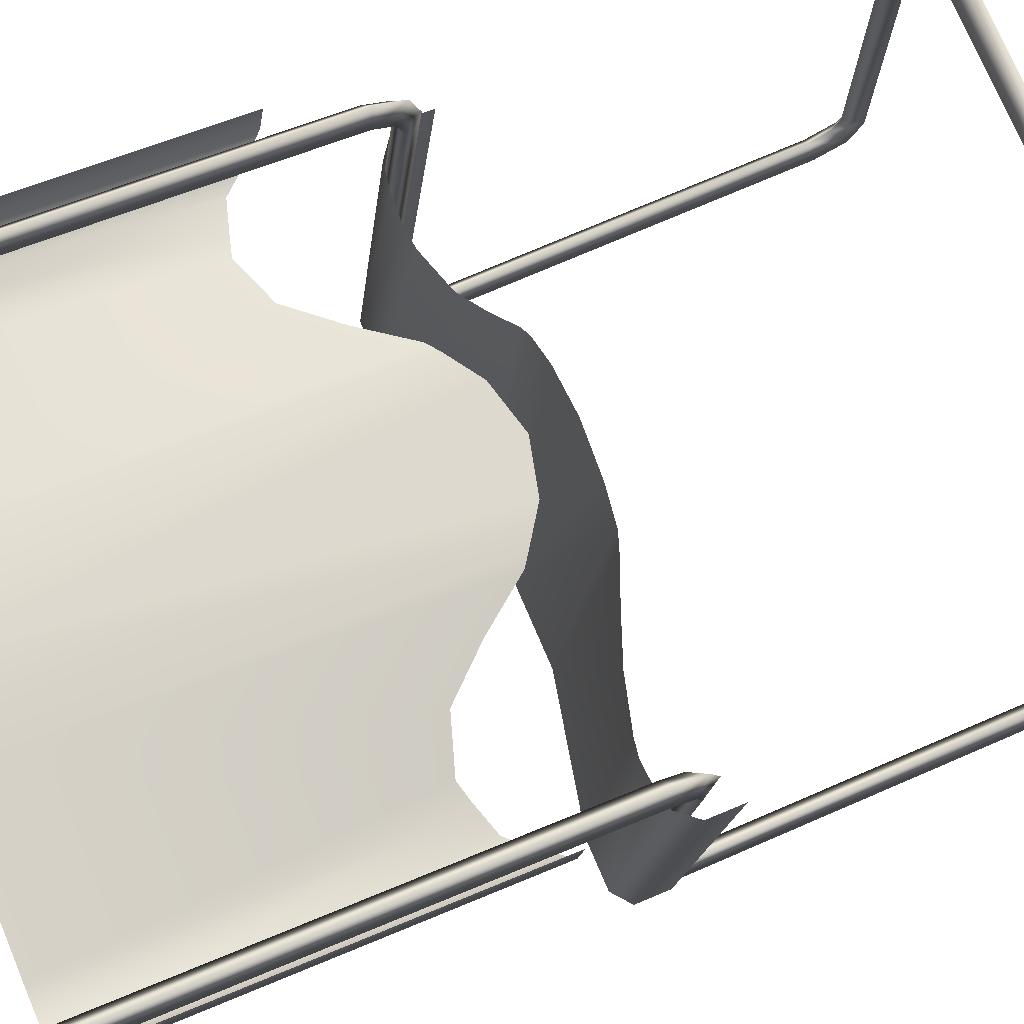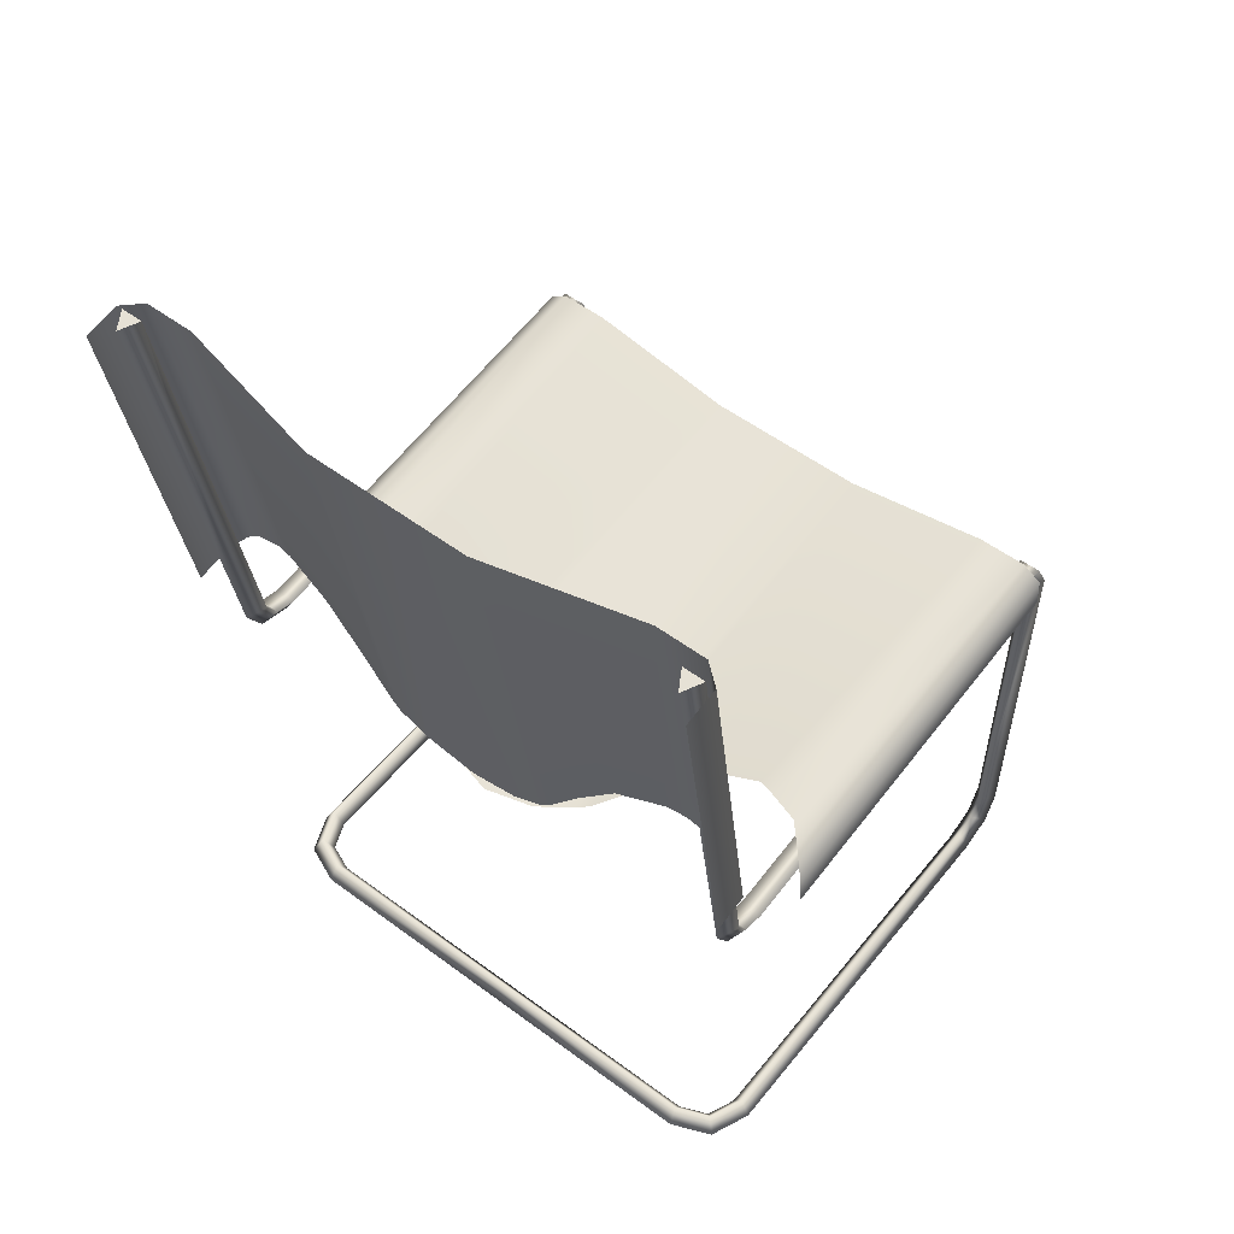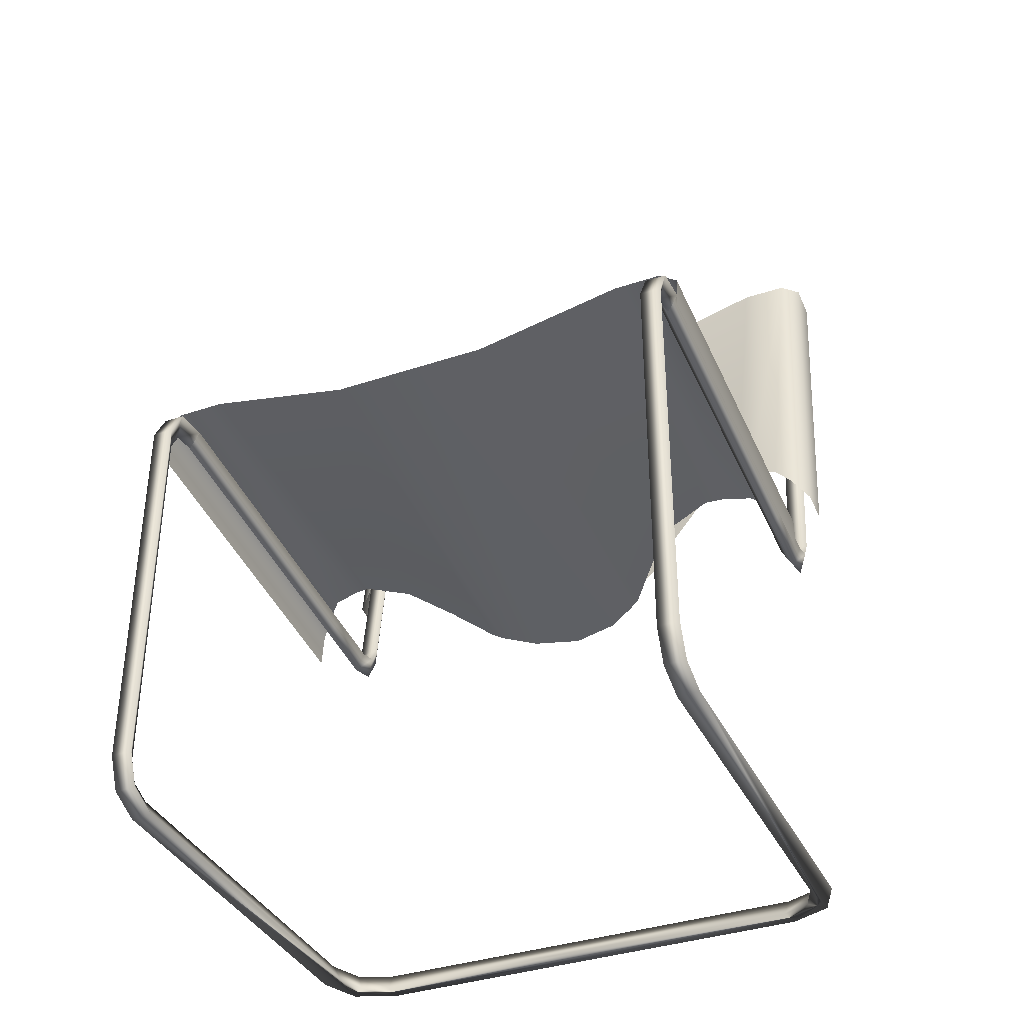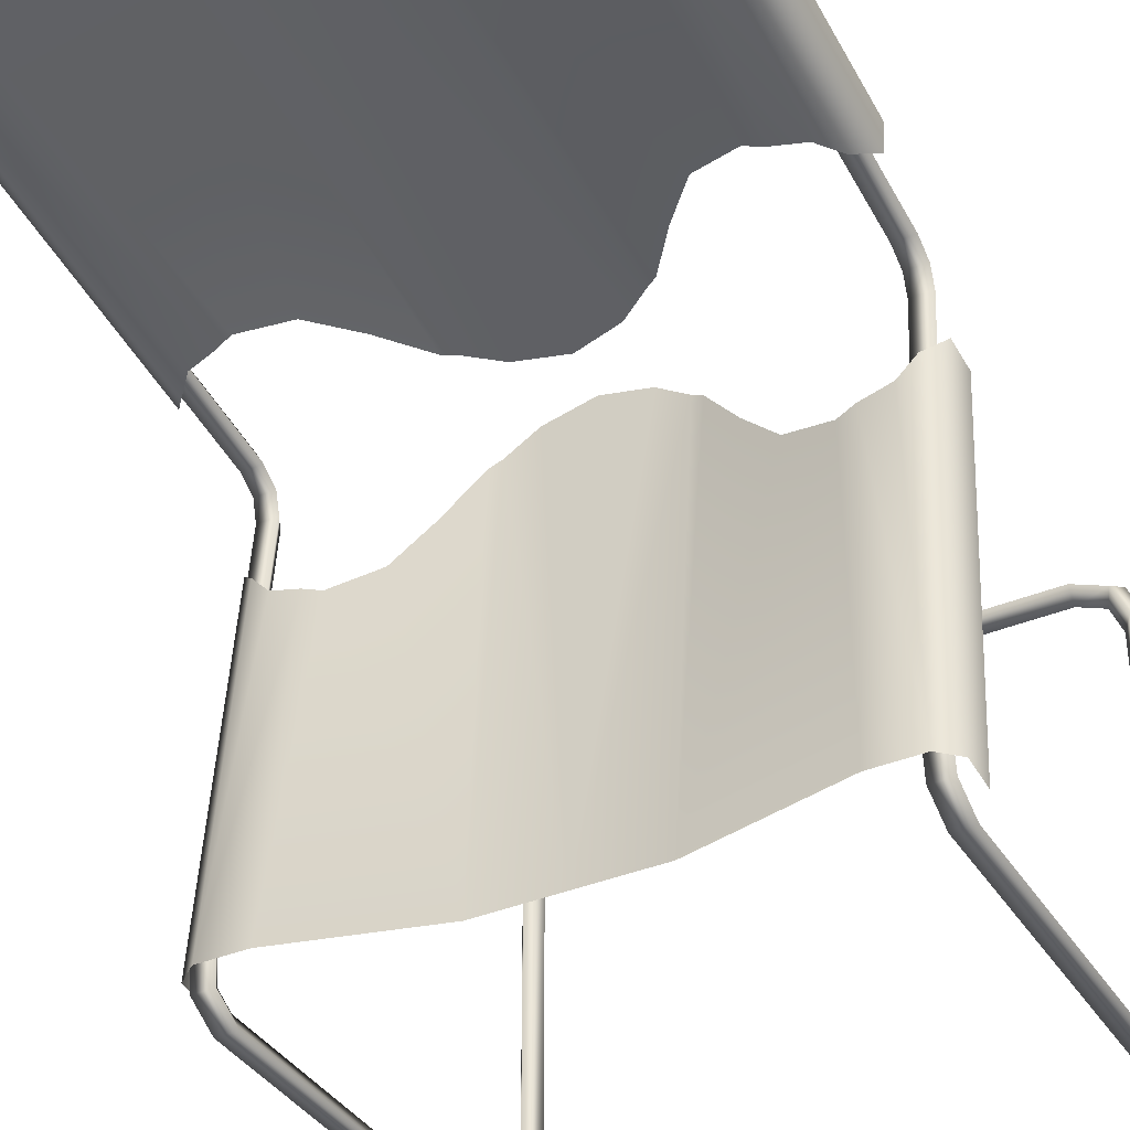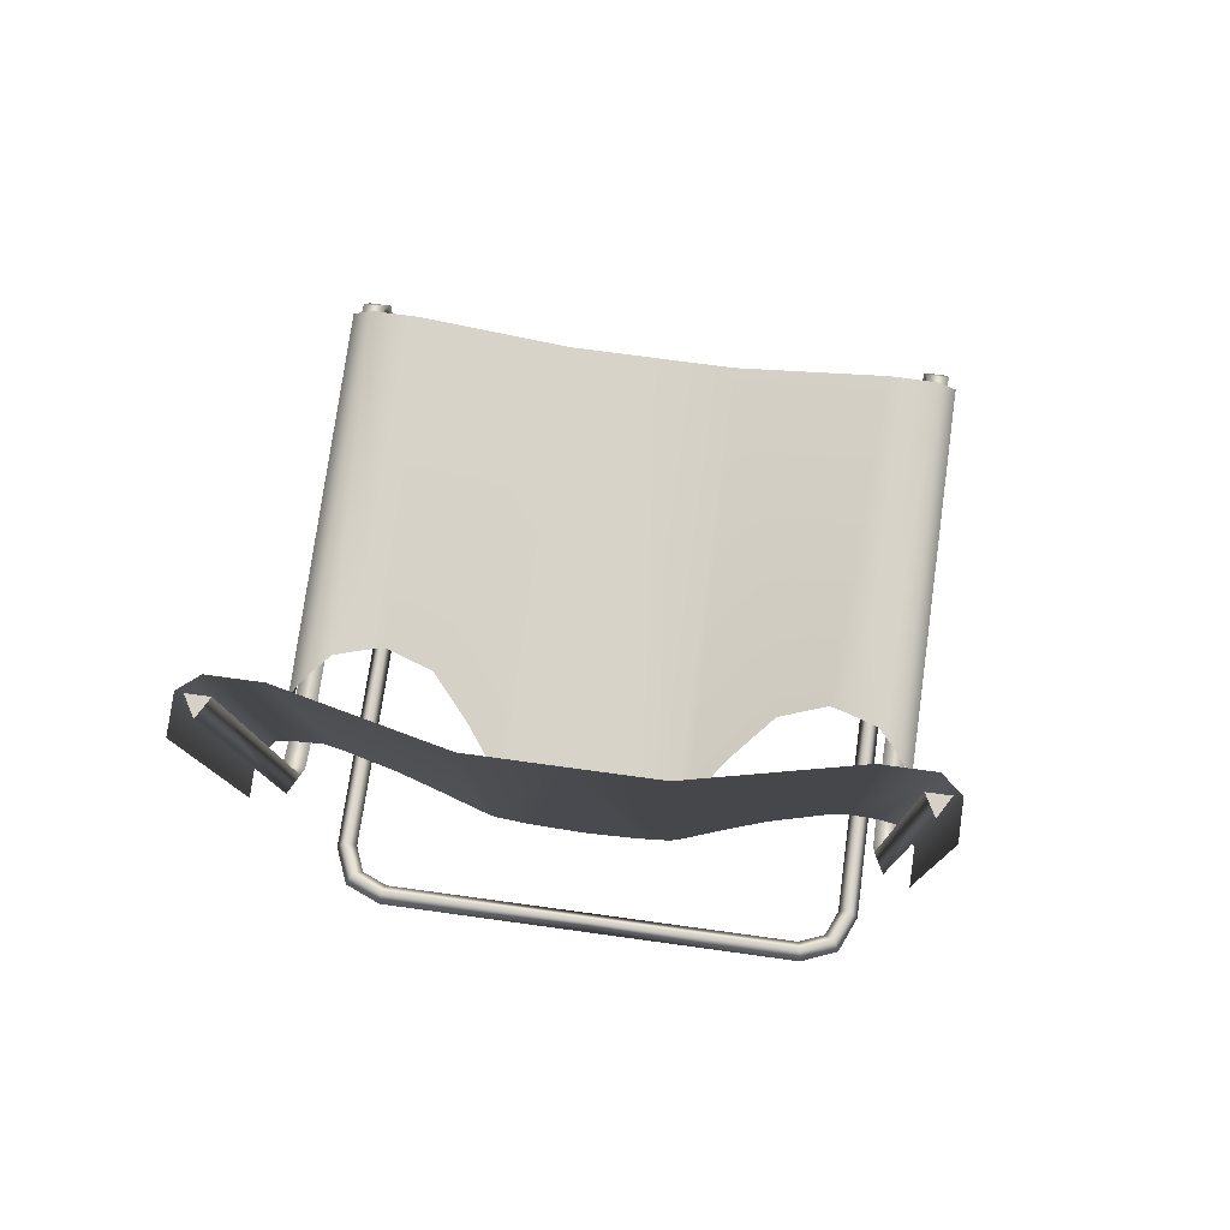
<metadata>
{"format":"obj","ext":"obj","renderer":"f3d","projection":"perspective","resolution":1024,"background":"white","views":[{"elev":75.8,"azim":-113.2,"up":"+Z"},{"elev":54.4,"azim":38.1,"up":"+Y"},{"elev":-37.3,"azim":-156.7,"up":"+Y"},{"elev":-37.5,"azim":-151.8,"up":"+Z"},{"elev":70.7,"azim":7.9,"up":"+Y"}]}
</metadata>
<code>
v -0.2372 0.1121 0.161
v -0.2372 0.4214 0.1788
v -0.2372 0.1164 0.1326
v -0.2372 0.4171 0.2071
v -0.2222 0.1346 0.1231
v -0.2222 0.4232 0.1667
v -0.2076 0.1507 0.1255
v -0.1837 0.158 0.1266
v -0.1837 0.4232 0.1667
v -0.1693 0.1619 0.1304
v -0.06446 0.4193 0.1929
v -0.1311 0.1489 0.1371
v -0.1014 0.1154 0.1387
v -0.07384 0.07851 0.1393
v -0.06446 0.07173 0.1404
v 0 0.4193 0.1929
v -0.03898 0.05414 0.1377
v 0 0.04422 0.1362
v -0.2372 0.03352 0.0583
v -0.2372 0.06577 -0.2485
v -0.2372 0.005019 0.05531
v -0.2222 0.04736 0.04306
v -0.2372 0.03727 -0.2515
v -0.2222 0.07787 -0.2473
v -0.2076 0.04906 0.02688
v -0.1837 0.04983 0.01951
v -0.1837 0.07787 -0.2473
v -0.1693 0.04713 0.01476
v -0.06446 0.05152 -0.25
v -0.1311 0.03743 0.02565
v -0.1014 0.02744 0.05766
v -0.07384 0.01754 0.09325
v -0.06446 0.01478 0.09954
v 0 0.05152 -0.25
v -0.03898 0.01292 0.1172
v 0 0.01187 0.1272
v -0.2308 0.424 0.1801
v -0.2222 0.4218 0.1948
v -0.2137 0.424 0.1801
v -0.2222 0.1331 0.1511
v -0.2137 0.1353 0.1365
v -0.2222 0.04996 0.1386
v -0.2308 0.1353 0.1365
v -0.2137 0.05501 0.1243
v -0.2308 0.05501 0.1243
v -0.2222 0.02661 0.1248
v -0.2137 0.03925 0.1151
v -0.2308 0.03925 0.1151
v -0.2222 0.01921 0.09877
v -0.2308 0.03425 0.09748
v -0.2137 0.03425 0.09748
v -0.2137 0.03992 0.04358
v -0.2308 0.03992 0.04358
v -0.2222 0.02517 0.04203
v -0.2308 0.06857 -0.229
v -0.2137 0.06857 -0.229
v -0.2222 0.05367 -0.2291
v -0.2308 0.06584 -0.2578
v -0.2222 0.05183 -0.2485
v -0.2137 0.06584 -0.2578
v -0.2137 0.03967 -0.2719
v -0.2222 0.03595 -0.257
v -0.2308 0.03967 -0.2719
v -0.2308 -0.278 -0.2719
v -0.2137 -0.278 -0.2719
v -0.2222 -0.2751 -0.257
v -0.2137 -0.3039 -0.2611
v -0.2308 -0.3039 -0.2611
v -0.2222 -0.2925 -0.2498
v -0.2137 -0.3146 -0.2353
v -0.2308 -0.3146 -0.2353
v -0.2222 -0.2998 -0.2323
v -0.2137 -0.3146 0.08482
v -0.2308 -0.3146 0.08822
v -0.2175 -0.3146 0.1203
v -0.2222 -0.2998 0.08652
v -0.2044 -0.3146 0.1072
v -0.211 -0.2998 0.1137
v -0.1855 -0.3146 0.1336
v -0.1838 -0.2998 0.125
v -0.1821 -0.3146 0.1164
v 0 -0.3146 0.1164
v 0 -0.2998 0.125
v 0 -0.3146 0.1336
v -0.1838 -0.3097 0.125
v -0.211 -0.3097 0.1137
v 0 -0.3097 0.125
v -0.2222 -0.3097 0.08652
v -0.2222 -0.3097 -0.2343
v -0.2222 -0.3001 -0.2574
v -0.2222 -0.277 -0.2669
v -0.2222 0.03843 -0.2669
v -0.2222 0.06117 -0.2547
v -0.2222 0.0636 -0.229
v -0.2222 0.06552 -0.2473
v -0.2222 0.035 0.04306
v -0.2222 0.02924 0.09791
v -0.2222 0.03503 0.1183
v -0.2222 0.05333 0.1291
v -0.2222 0.1346 0.1414
v -0.2222 0.4232 0.185
v 0.2372 0.1164 0.1326
v 0.2372 0.4214 0.1788
v 0.2372 0.1121 0.161
v 0.2222 0.1346 0.1231
v 0.2372 0.4171 0.2071
v 0.2222 0.4232 0.1667
v 0.2076 0.1507 0.1255
v 0.1837 0.158 0.1266
v 0.1837 0.4232 0.1667
v 0.1693 0.1619 0.1304
v 0.06446 0.4193 0.1929
v 0.1311 0.1489 0.1371
v 0.1014 0.1154 0.1387
v 0.07383 0.07851 0.1393
v 0.06446 0.07173 0.1404
v 0.03898 0.05414 0.1377
v 0.2372 0.005019 0.05531
v 0.2372 0.06577 -0.2485
v 0.2372 0.03352 0.0583
v 0.2372 0.03727 -0.2515
v 0.2222 0.04736 0.04306
v 0.2222 0.07787 -0.2473
v 0.2076 0.04906 0.02688
v 0.1837 0.04983 0.01951
v 0.1837 0.07787 -0.2473
v 0.1693 0.04713 0.01476
v 0.06446 0.05152 -0.25
v 0.1311 0.03743 0.02565
v 0.1014 0.02744 0.05766
v 0.07383 0.01754 0.09325
v 0.06446 0.01478 0.09954
v 0.03898 0.01292 0.1172
v 0.2137 0.424 0.1801
v 0.2222 0.4218 0.1948
v 0.2308 0.424 0.1801
v 0.2222 0.1331 0.1511
v 0.2137 0.1353 0.1365
v 0.2222 0.04996 0.1386
v 0.2308 0.1353 0.1365
v 0.2137 0.05501 0.1243
v 0.2308 0.05501 0.1243
v 0.2222 0.02661 0.1248
v 0.2137 0.03925 0.1151
v 0.2308 0.03925 0.1151
v 0.2222 0.01921 0.09877
v 0.2308 0.03425 0.09748
v 0.2137 0.03425 0.09748
v 0.2137 0.03992 0.04358
v 0.2308 0.03992 0.04358
v 0.2308 0.06857 -0.229
v 0.2222 0.02517 0.04203
v 0.2137 0.06857 -0.229
v 0.2308 0.06584 -0.2578
v 0.2222 0.05367 -0.2291
v 0.2222 0.05183 -0.2485
v 0.2137 0.06584 -0.2578
v 0.2222 0.03595 -0.257
v 0.2137 0.03967 -0.2719
v 0.2308 0.03967 -0.2719
v 0.2222 -0.2751 -0.257
v 0.2308 -0.278 -0.2719
v 0.2137 -0.278 -0.2719
v 0.2137 -0.3039 -0.2611
v 0.2308 -0.3039 -0.2611
v 0.2222 -0.2925 -0.2498
v 0.2137 -0.3146 -0.2353
v 0.2308 -0.3146 -0.2353
v 0.2222 -0.2998 -0.2323
v 0.2137 -0.3146 0.08482
v 0.2308 -0.3146 0.08822
v 0.2222 -0.2998 0.08652
v 0.2175 -0.3146 0.1203
v 0.2044 -0.3146 0.1072
v 0.211 -0.2998 0.1137
v 0.1838 -0.2998 0.125
v 0.1855 -0.3146 0.1336
v 0.1821 -0.3146 0.1164
v 0.1838 -0.3097 0.125
v 0.211 -0.3097 0.1137
v 0.2222 -0.3097 0.08652
v 0.2222 -0.3097 -0.2343
v 0.2222 -0.3001 -0.2574
v 0.2222 -0.277 -0.2669
v 0.2222 0.03843 -0.2669
v 0.2222 0.06117 -0.2547
v 0.2222 0.0636 -0.229
v 0.2222 0.06552 -0.2473
v 0.2222 0.035 0.04306
v 0.2222 0.02924 0.09791
v 0.2222 0.03503 0.1183
v 0.2222 0.05333 0.1291
v 0.2222 0.1346 0.1414
v 0.2222 0.4232 0.185
g mesh1_mesh1-geometry
f 1 2 3
f 2 1 4
f 3 2 1
f 4 1 2
f 2 5 3
f 3 5 2
f 5 2 6
f 6 2 5
f 6 7 5
f 5 7 6
f 7 6 8
f 8 6 7
f 8 6 9
f 9 6 8
f 9 10 8
f 8 10 9
f 11 10 9
f 9 10 11
f 11 12 10
f 10 12 11
f 11 13 12
f 12 13 11
f 11 14 13
f 13 14 11
f 14 11 15
f 15 11 14
f 16 15 11
f 11 15 16
f 16 17 15
f 15 17 16
f 17 16 18
f 18 16 17
g mesh2_mesh2-geometry
f 19 20 21
f 21 20 19
f 19 22 20
f 20 22 19
f 23 21 20
f 20 21 23
f 24 20 22
f 22 20 24
f 22 25 24
f 24 25 22
f 26 24 25
f 25 24 26
f 27 24 26
f 26 24 27
f 26 28 27
f 27 28 26
f 27 28 29
f 29 28 27
f 28 30 29
f 29 30 28
f 30 31 29
f 29 31 30
f 31 32 29
f 29 32 31
f 33 29 32
f 32 29 33
f 29 33 34
f 34 33 29
f 33 35 34
f 34 35 33
f 36 34 35
f 35 34 36
g mesh3_mesh3-geometry
f 37 38 39
f 39 38 37
f 37 40 38
f 38 40 37
f 40 39 38
f 38 39 40
f 41 37 39
f 39 37 41
f 37 42 40
f 40 42 37
f 42 39 40
f 40 39 42
f 41 43 37
f 37 43 41
f 42 41 39
f 39 41 42
f 43 42 37
f 37 42 43
f 44 43 41
f 41 43 44
f 41 42 44
f 44 42 41
f 42 43 45
f 45 43 42
f 43 44 45
f 45 44 43
f 46 44 42
f 42 44 46
f 45 46 42
f 42 46 45
f 47 45 44
f 44 45 47
f 44 46 47
f 47 46 44
f 46 45 48
f 48 45 46
f 45 47 48
f 48 47 45
f 49 47 46
f 46 47 49
f 48 49 46
f 46 49 48
f 47 50 48
f 48 50 47
f 47 49 51
f 51 49 47
f 49 48 50
f 50 48 49
f 50 47 51
f 51 47 50
f 49 52 51
f 51 52 49
f 53 49 50
f 50 49 53
f 51 53 50
f 50 53 51
f 54 52 49
f 49 52 54
f 52 55 51
f 51 55 52
f 53 54 49
f 49 54 53
f 51 55 53
f 53 55 51
f 54 56 52
f 52 56 54
f 55 52 56
f 56 52 55
f 55 54 53
f 53 54 55
f 56 54 57
f 57 54 56
f 56 58 55
f 55 58 56
f 54 55 57
f 57 55 54
f 59 56 57
f 57 56 59
f 58 56 60
f 60 56 58
f 59 55 58
f 58 55 59
f 55 59 57
f 57 59 55
f 56 59 60
f 60 59 56
f 61 58 60
f 60 58 61
f 58 62 59
f 59 62 58
f 62 60 59
f 59 60 62
f 58 61 63
f 63 61 58
f 60 62 61
f 61 62 60
f 62 58 63
f 63 58 62
f 61 64 63
f 63 64 61
f 62 65 61
f 61 65 62
f 63 66 62
f 62 66 63
f 64 61 65
f 65 61 64
f 66 63 64
f 64 63 66
f 65 62 66
f 66 62 65
f 67 64 65
f 65 64 67
f 68 66 64
f 64 66 68
f 66 67 65
f 65 67 66
f 64 67 68
f 68 67 64
f 66 68 69
f 69 68 66
f 67 66 69
f 69 66 67
f 70 68 67
f 67 68 70
f 71 69 68
f 68 69 71
f 69 70 67
f 67 70 69
f 68 70 71
f 71 70 68
f 69 71 72
f 72 71 69
f 70 69 72
f 72 69 70
f 73 71 70
f 70 71 73
f 74 72 71
f 71 72 74
f 72 73 70
f 70 73 72
f 71 73 75
f 75 73 71
f 72 74 76
f 76 74 72
f 71 75 74
f 74 75 71
f 73 72 76
f 76 72 73
f 77 75 73
f 73 75 77
f 74 78 76
f 76 78 74
f 78 74 75
f 75 74 78
f 76 77 73
f 73 77 76
f 77 79 75
f 75 79 77
f 77 76 78
f 78 76 77
f 75 80 78
f 78 80 75
f 81 79 77
f 77 79 81
f 80 75 79
f 79 75 80
f 78 81 77
f 77 81 78
f 81 78 80
f 80 78 81
f 82 79 81
f 81 79 82
f 79 83 80
f 80 83 79
f 80 82 81
f 81 82 80
f 79 82 84
f 84 82 79
f 83 79 84
f 84 79 83
f 82 80 83
f 83 80 82
g mesh4_mesh4-geometry
l 85 86
l 85 87
l 86 88
l 88 89
l 89 90
l 90 91
l 92 91
l 93 92
l 94 93
l 95 94
l 94 96
l 96 97
l 98 97
l 99 98
l 100 99
l 101 100
g mesh2_mesh2-geometry
f 102 103 104
f 104 103 102
f 102 105 103
f 103 105 102
f 106 104 103
f 103 104 106
f 107 103 105
f 105 103 107
f 105 108 107
f 107 108 105
f 109 107 108
f 108 107 109
f 110 107 109
f 109 107 110
f 109 111 110
f 110 111 109
f 110 111 112
f 112 111 110
f 111 113 112
f 112 113 111
f 113 114 112
f 112 114 113
f 114 115 112
f 112 115 114
f 116 112 115
f 115 112 116
f 112 116 16
f 16 116 112
f 116 117 16
f 16 117 116
f 18 16 117
f 117 16 18
g mesh1_mesh1-geometry
f 118 119 120
f 119 118 121
f 120 119 118
f 121 118 119
f 119 122 120
f 120 122 119
f 122 119 123
f 123 119 122
f 123 124 122
f 122 124 123
f 124 123 125
f 125 123 124
f 125 123 126
f 126 123 125
f 126 127 125
f 125 127 126
f 128 127 126
f 126 127 128
f 128 129 127
f 127 129 128
f 128 130 129
f 129 130 128
f 128 131 130
f 130 131 128
f 131 128 132
f 132 128 131
f 34 132 128
f 128 132 34
f 34 133 132
f 132 133 34
f 133 34 36
f 36 34 133
g mesh5_mesh5-geometry
f 134 135 136
f 136 135 134
f 135 134 137
f 137 134 135
f 135 137 136
f 136 137 135
f 134 136 138
f 138 136 134
f 137 134 139
f 139 134 137
f 137 139 136
f 136 139 137
f 136 140 138
f 138 140 136
f 134 138 139
f 139 138 134
f 136 139 140
f 140 139 136
f 138 140 141
f 141 140 138
f 141 139 138
f 138 139 141
f 142 140 139
f 139 140 142
f 142 141 140
f 140 141 142
f 139 141 143
f 143 141 139
f 139 143 142
f 142 143 139
f 141 142 144
f 144 142 141
f 144 143 141
f 141 143 144
f 145 142 143
f 143 142 145
f 145 144 142
f 142 144 145
f 143 144 146
f 146 144 143
f 143 146 145
f 145 146 143
f 145 147 144
f 144 147 145
f 148 146 144
f 144 146 148
f 147 145 146
f 146 145 147
f 148 144 147
f 147 144 148
f 148 149 146
f 146 149 148
f 147 146 150
f 150 146 147
f 147 150 148
f 148 150 147
f 148 151 149
f 149 151 148
f 146 149 152
f 152 149 146
f 146 152 150
f 150 152 146
f 150 151 148
f 148 151 150
f 153 149 151
f 151 149 153
f 149 153 152
f 152 153 149
f 150 152 151
f 151 152 150
f 151 154 153
f 153 154 151
f 155 152 153
f 153 152 155
f 155 151 152
f 152 151 155
f 154 151 156
f 156 151 154
f 157 153 154
f 154 153 157
f 155 153 156
f 156 153 155
f 155 156 151
f 151 156 155
f 156 158 154
f 154 158 156
f 157 156 153
f 153 156 157
f 157 154 159
f 159 154 157
f 156 157 158
f 158 157 156
f 160 154 158
f 158 154 160
f 160 159 154
f 154 159 160
f 159 158 157
f 157 158 159
f 158 161 160
f 160 161 158
f 160 162 159
f 159 162 160
f 159 163 158
f 158 163 159
f 161 158 163
f 163 158 161
f 162 160 161
f 161 160 162
f 163 159 162
f 162 159 163
f 163 164 161
f 161 164 163
f 162 161 165
f 165 161 162
f 163 162 164
f 164 162 163
f 166 161 164
f 164 161 166
f 166 165 161
f 161 165 166
f 165 164 162
f 162 164 165
f 164 167 166
f 166 167 164
f 165 166 168
f 168 166 165
f 164 165 167
f 167 165 164
f 169 166 167
f 167 166 169
f 169 168 166
f 166 168 169
f 168 167 165
f 165 167 168
f 167 170 169
f 169 170 167
f 168 169 171
f 171 169 168
f 167 168 170
f 170 168 167
f 172 169 170
f 170 169 172
f 172 171 169
f 169 171 172
f 171 173 168
f 168 173 171
f 173 170 168
f 168 170 173
f 170 174 172
f 172 174 170
f 172 175 171
f 171 175 172
f 173 171 175
f 175 171 173
f 170 173 174
f 174 173 170
f 175 172 174
f 174 172 175
f 175 176 173
f 173 176 175
f 173 177 174
f 174 177 173
f 174 178 175
f 175 178 174
f 176 175 178
f 178 175 176
f 177 173 176
f 176 173 177
f 174 177 178
f 178 177 174
f 178 82 176
f 176 82 178
f 176 83 177
f 177 83 176
f 178 177 82
f 82 177 178
f 83 176 82
f 82 176 83
f 84 177 83
f 83 177 84
f 84 82 177
f 177 82 84
g mesh6_mesh6-geometry
l 179 180
l 179 87
l 180 181
l 181 182
l 182 183
l 183 184
l 185 184
l 186 185
l 187 186
l 188 187
l 187 189
l 189 190
l 191 190
l 192 191
l 193 192
l 194 193

</code>
